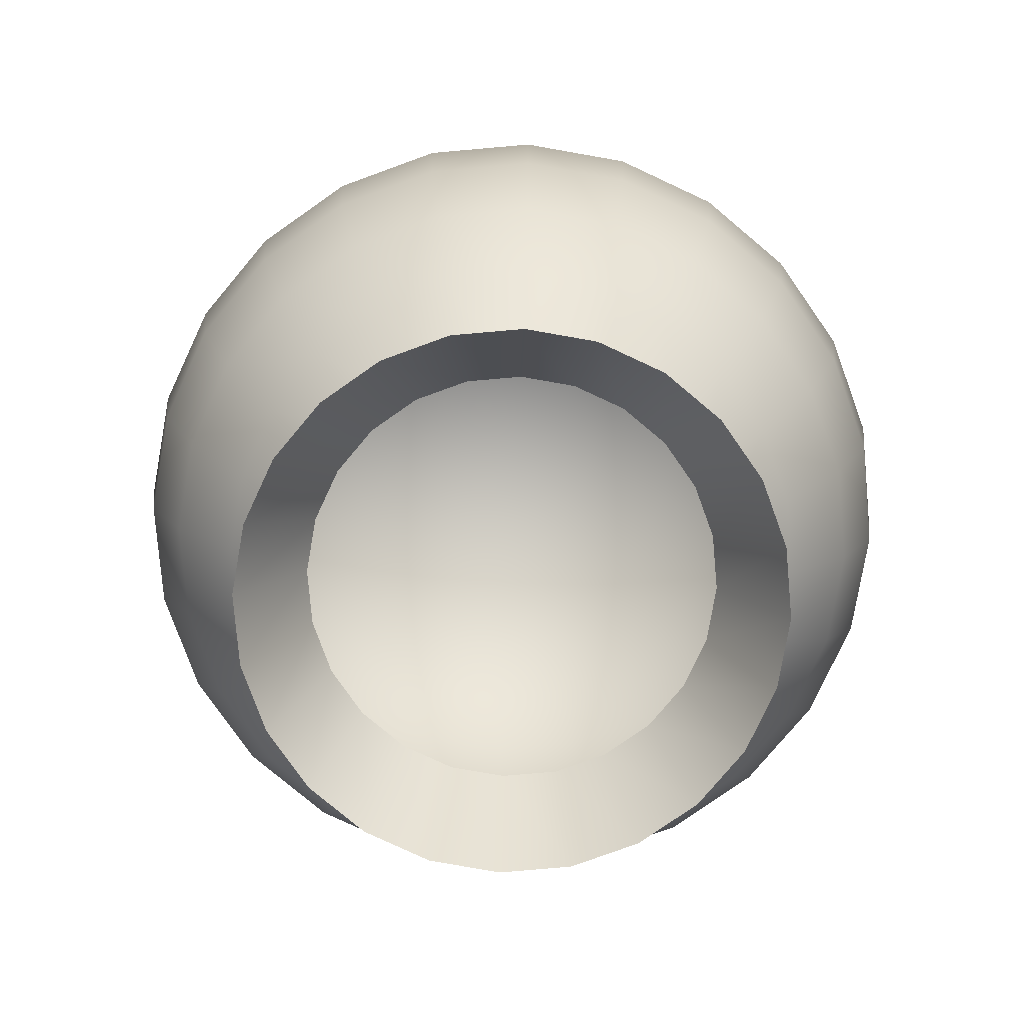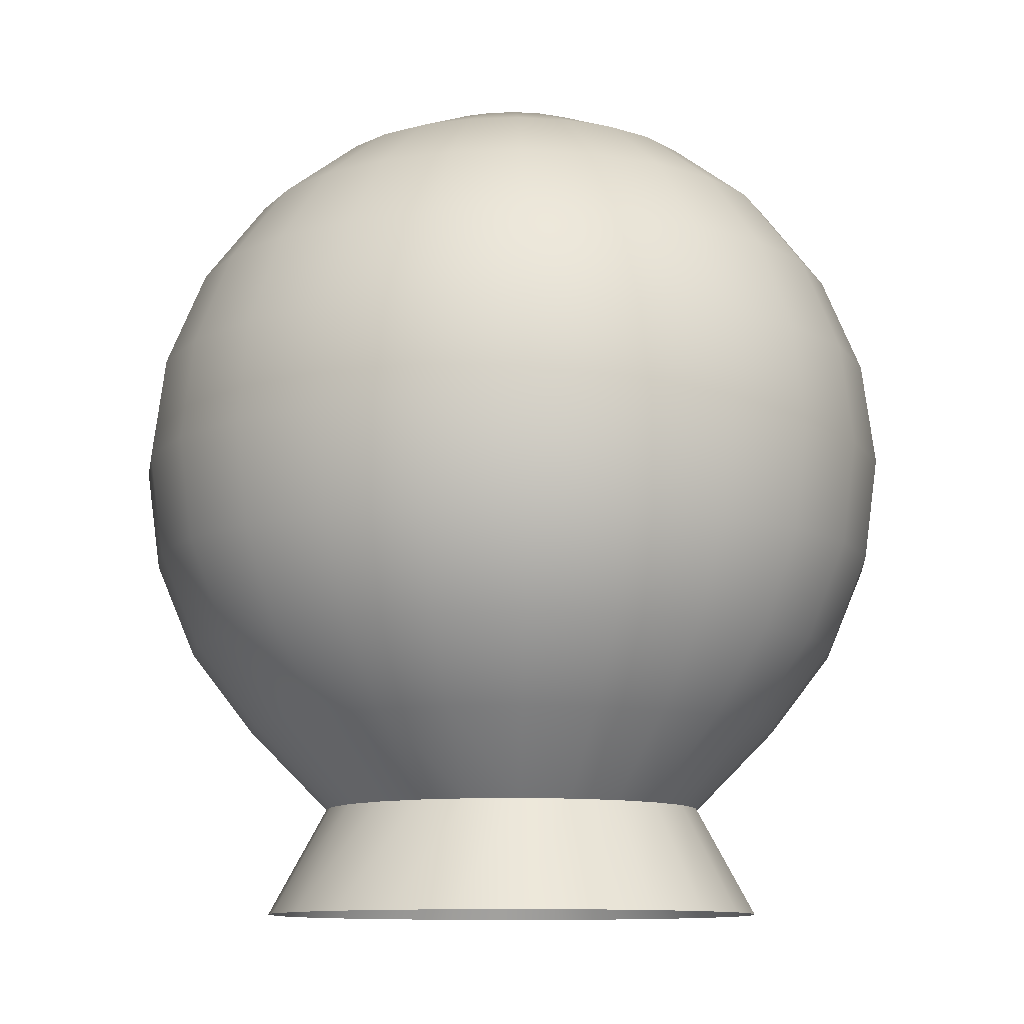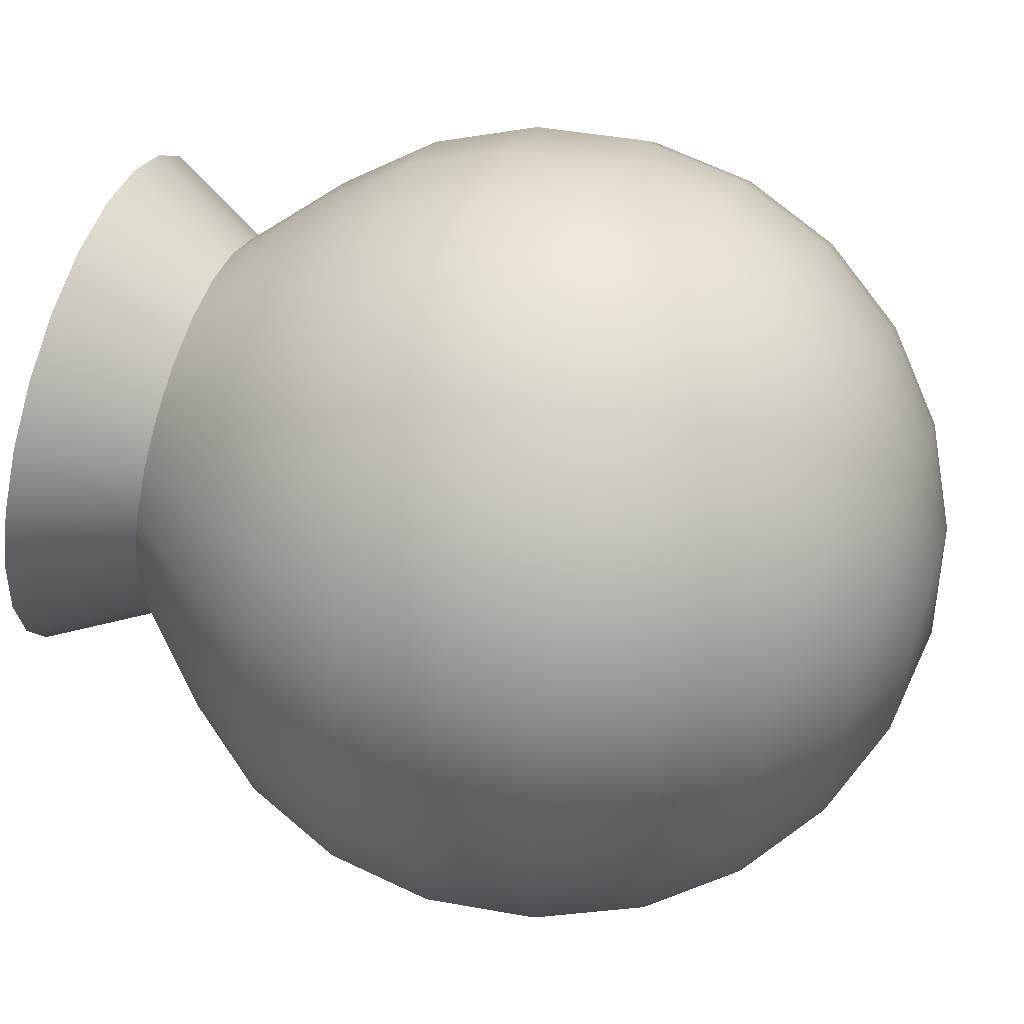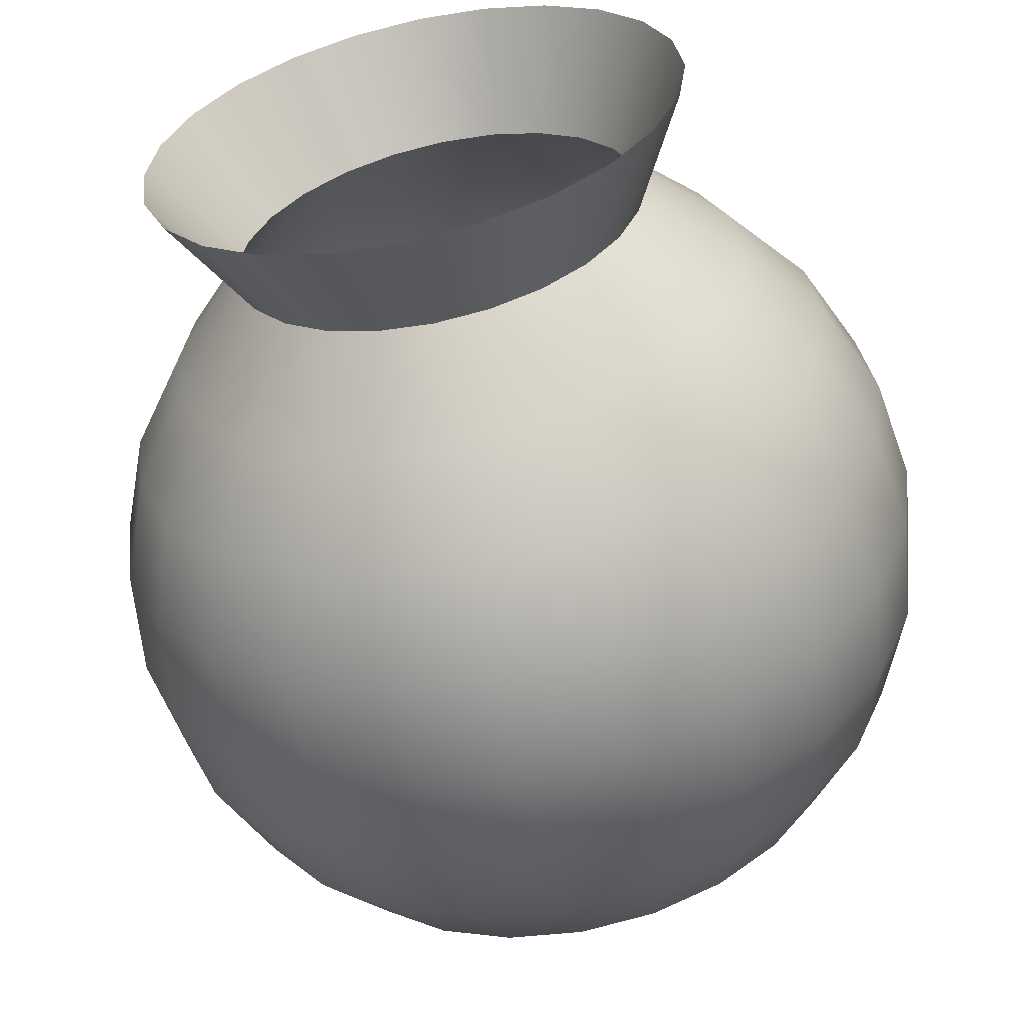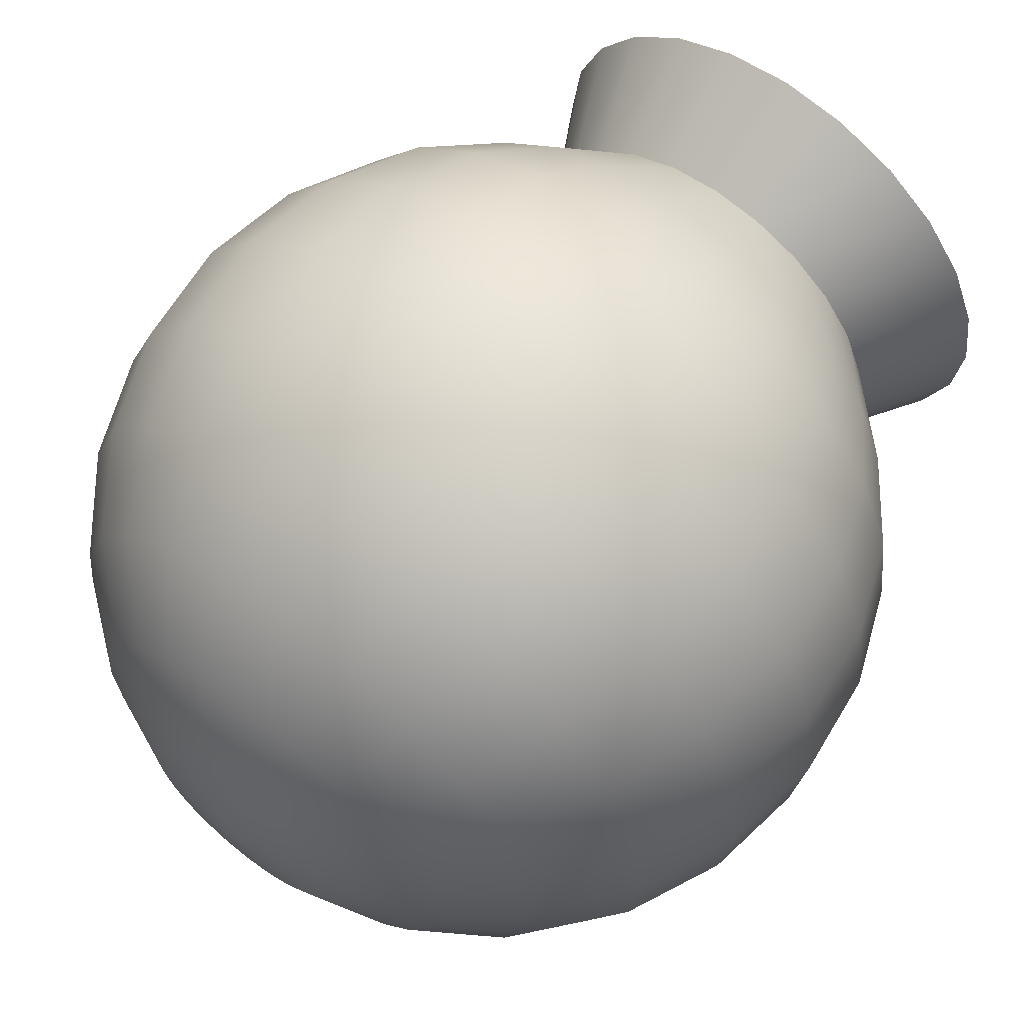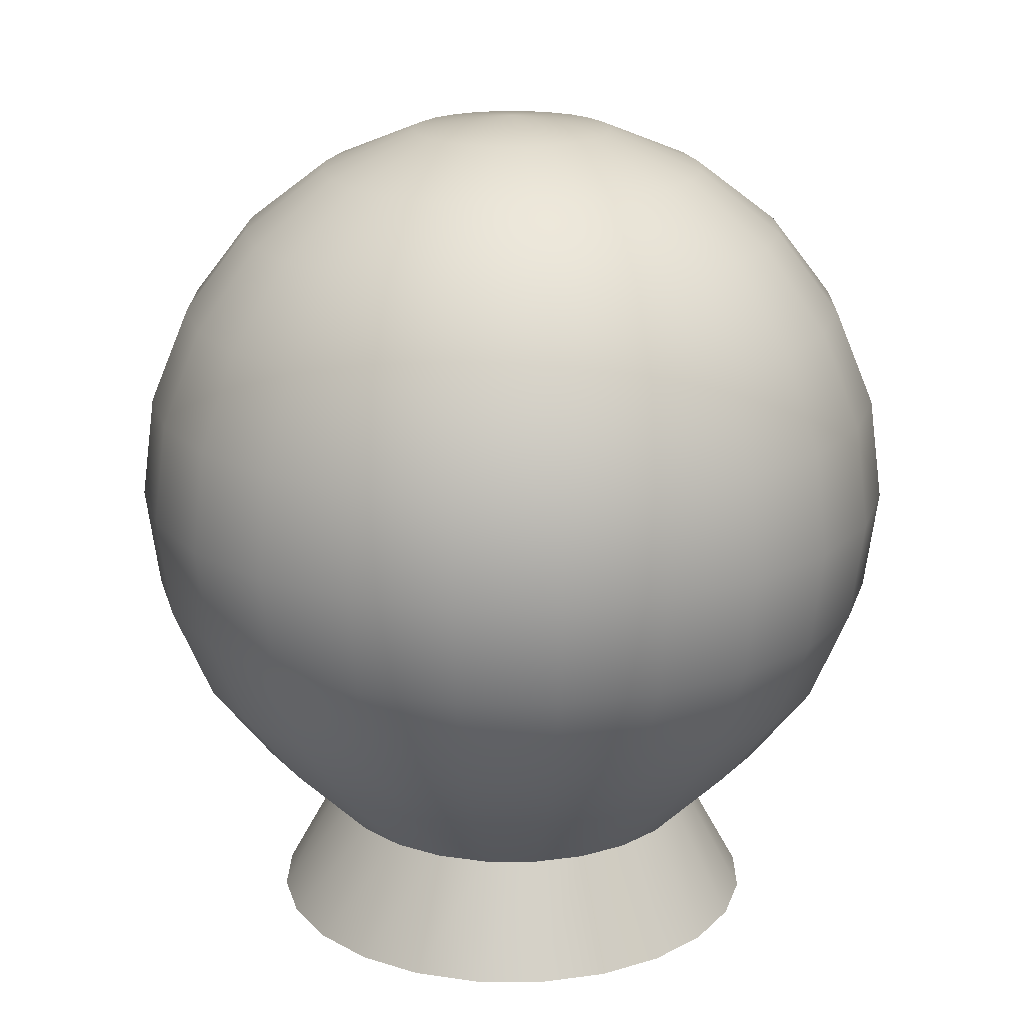
<metadata>
{"format":"obj","ext":"obj","renderer":"f3d","projection":"perspective","resolution":1024,"background":"white","views":[{"elev":-78.4,"azim":57.5,"up":"+Y"},{"elev":-10.4,"azim":147.9,"up":"+Y"},{"elev":60.2,"azim":108.3,"up":"+Z"},{"elev":-58.5,"azim":12.4,"up":"+Z"},{"elev":62.8,"azim":-141.7,"up":"+Z"},{"elev":19.1,"azim":-111.9,"up":"+Y"}]}
</metadata>
<code>
o Squishy_Ball_Sphere.003
v 0 3.104 10.91
v 0 2.795 10.5
v 0.1304 3.299 11.39
v 0.252 3.104 10.94
v 0.3564 2.795 10.55
v 0.4365 2.391 10.25
v 0.4868 1.922 10.06
v 0.504 1.418 9.999
v 0.4868 0.9137 10.06
v 0.4365 0.4441 10.25
v 0.3564 0.0408 10.55
v 0.252 -0.3692 10.94
v 0.252 3.299 11.44
v 0.4868 3.104 11.04
v 0.6884 2.795 10.69
v 0.8432 2.391 10.42
v 0.9404 1.922 10.25
v 0.9736 1.418 10.19
v 0.9404 0.9137 10.25
v 0.8432 0.4441 10.42
v 0.6884 0.0408 10.69
v 0.4868 -0.3692 11.04
v 0.3564 3.299 11.52
v 0.6884 3.104 11.19
v 0.9736 2.795 10.91
v 1.192 2.391 10.69
v 1.33 1.922 10.55
v 1.377 1.418 10.5
v 1.33 0.9137 10.55
v 1.192 0.4441 10.69
v 0.9736 0.0408 10.91
v 0.6884 -0.3692 11.19
v 0.4365 3.299 11.63
v 0.8432 3.104 11.39
v 1.192 2.795 11.19
v 1.46 2.391 11.04
v 1.629 1.922 10.94
v 1.686 1.418 10.91
v 1.629 0.9137 10.94
v 1.46 0.4441 11.04
v 1.192 0.0408 11.19
v 0.8432 -0.3692 11.39
v 0.4868 3.299 11.75
v 0.9404 3.104 11.63
v 1.33 2.795 11.52
v 1.629 2.391 11.44
v 1.817 1.922 11.39
v 1.881 1.418 11.38
v 1.817 0.9137 11.39
v 1.629 0.4441 11.44
v 1.33 0.0408 11.52
v 0.9404 -0.3692 11.63
v 0.504 3.299 11.88
v 0.9736 3.104 11.88
v 1.377 2.795 11.88
v 1.686 2.391 11.88
v 1.881 1.922 11.88
v 1.947 1.418 11.88
v 1.881 0.9137 11.88
v 1.686 0.4441 11.88
v 1.377 0.0408 11.88
v 0.9736 -0.3692 11.88
v 0.4868 3.299 12.01
v 0.9404 3.104 12.13
v 1.33 2.795 12.24
v 1.629 2.391 12.32
v 1.817 1.922 12.37
v 1.881 1.418 12.38
v 1.817 0.9137 12.37
v 1.629 0.4441 12.32
v 1.33 0.0408 12.24
v 0.9404 -0.3692 12.13
v 0.4365 3.299 12.13
v 0.8432 3.104 12.37
v 1.192 2.795 12.57
v 1.46 2.391 12.72
v 1.629 1.922 12.82
v 1.686 1.418 12.85
v 1.629 0.9137 12.82
v 1.46 0.4441 12.72
v 1.192 0.0408 12.57
v 0.8432 -0.3692 12.37
v 0.3564 3.299 12.24
v 0.6884 3.104 12.57
v 0.9736 2.795 12.85
v 1.192 2.391 13.07
v 1.33 1.922 13.21
v 1.377 1.418 13.26
v 1.33 0.9137 13.21
v 1.192 0.4441 13.07
v 0.9736 0.0408 12.85
v 0.6884 -0.3692 12.57
v 0.252 3.299 12.32
v 0.4868 3.104 12.72
v 0.6884 2.795 13.07
v 0.8432 2.391 13.34
v 0.9404 1.922 13.51
v 0.9736 1.418 13.57
v 0.9404 0.9137 13.51
v 0.8432 0.4441 13.34
v 0.6884 0.0408 13.07
v 0.4868 -0.3692 12.72
v 0.1304 3.299 12.37
v 0.252 3.104 12.82
v 0.3564 2.795 13.21
v 0.4365 2.391 13.51
v 0.4868 1.922 13.7
v 0.504 1.418 13.76
v 0.4868 0.9137 13.7
v 0.4365 0.4441 13.51
v 0.3564 0.0408 13.21
v 0.252 -0.3692 12.82
v 0 3.299 12.38
v -0 3.104 12.85
v 0 2.795 13.26
v 0 2.391 13.57
v 0 1.922 13.76
v -0 1.418 13.83
v 0 0.9137 13.76
v 0 0.4441 13.57
v 0 0.0408 13.26
v 0 -0.3692 12.85
v -0.1304 3.299 12.37
v -0.252 3.104 12.82
v -0.3564 2.795 13.21
v -0.4365 2.391 13.51
v -0.4868 1.922 13.7
v -0.504 1.418 13.76
v -0.4868 0.9137 13.7
v -0.4365 0.4441 13.51
v -0.3564 0.0408 13.21
v -0.252 -0.3692 12.82
v -0.252 3.299 12.32
v -0.4868 3.104 12.72
v -0.6884 2.795 13.07
v -0.8432 2.391 13.34
v -0.9404 1.922 13.51
v -0.9736 1.418 13.57
v -0.9404 0.9137 13.51
v -0.8432 0.4441 13.34
v -0.6884 0.0408 13.07
v -0.4868 -0.3692 12.72
v -0 3.365 11.88
v -0.3564 3.299 12.24
v -0.6884 3.104 12.57
v -0.9736 2.795 12.85
v -1.192 2.391 13.07
v -1.33 1.922 13.21
v -1.377 1.418 13.26
v -1.33 0.9137 13.21
v -1.192 0.4441 13.07
v -0.9736 0.0408 12.85
v -0.6884 -0.3692 12.57
v -0.4365 3.299 12.13
v -0.8432 3.104 12.37
v -1.192 2.795 12.57
v -1.46 2.391 12.72
v -1.629 1.922 12.82
v -1.686 1.418 12.85
v -1.629 0.9137 12.82
v -1.46 0.4441 12.72
v -1.192 0.0408 12.57
v -0.8432 -0.3692 12.37
v -0.4868 3.299 12.01
v -0.9404 3.104 12.13
v -1.33 2.795 12.24
v -1.629 2.391 12.32
v -1.817 1.922 12.37
v -1.881 1.418 12.38
v -1.817 0.9137 12.37
v -1.629 0.4441 12.32
v -1.33 0.0408 12.24
v -0.9404 -0.3692 12.13
v -0.504 3.299 11.88
v -0.9736 3.104 11.88
v -1.377 2.795 11.88
v -1.686 2.391 11.88
v -1.881 1.922 11.88
v -1.947 1.418 11.88
v -1.881 0.9137 11.88
v -1.686 0.4441 11.88
v -1.377 0.0408 11.88
v -0.9736 -0.3692 11.88
v -0.4868 3.299 11.75
v -0.9404 3.104 11.63
v -1.33 2.795 11.52
v -1.629 2.391 11.44
v -1.817 1.922 11.39
v -1.881 1.418 11.38
v -1.817 0.9137 11.39
v -1.629 0.4441 11.44
v -1.33 0.0408 11.52
v -0.9404 -0.3692 11.63
v -0.4365 3.299 11.63
v -0.8432 3.104 11.39
v -1.192 2.795 11.19
v -1.46 2.391 11.04
v -1.629 1.922 10.94
v -1.686 1.418 10.91
v -1.629 0.9137 10.94
v -1.46 0.4441 11.04
v -1.192 0.0408 11.19
v -0.8432 -0.3692 11.39
v -0.3564 3.299 11.52
v -0.6884 3.104 11.19
v -0.9736 2.795 10.91
v -1.192 2.391 10.69
v -1.33 1.922 10.55
v -1.377 1.418 10.5
v -1.33 0.9137 10.55
v -1.192 0.4441 10.69
v -0.9736 0.0408 10.91
v -0.6884 -0.3692 11.19
v -0.252 3.299 11.44
v -0.4868 3.104 11.04
v -0.6884 2.795 10.69
v -0.8432 2.391 10.42
v -0.9404 1.922 10.25
v -0.9736 1.418 10.19
v -0.9404 0.9137 10.25
v -0.8432 0.4441 10.42
v -0.6884 0.0408 10.69
v -0.4868 -0.3692 11.04
v -0.1304 3.299 11.39
v -0.252 3.104 10.94
v -0.3564 2.795 10.55
v -0.4365 2.391 10.25
v -0.4868 1.922 10.06
v -0.504 1.418 9.999
v -0.4868 0.9137 10.06
v -0.4365 0.4441 10.25
v -0.3564 0.0408 10.55
v -0.252 -0.3692 10.94
v -0 3.299 11.38
v -0 2.391 10.19
v -0 1.922 9.999
v 0 1.418 9.932
v -0 0.9137 9.999
v -0 0.4441 10.19
v 0 0.0408 10.5
v 0 -0.3692 10.91
v 0.3284 -0.9113 10.65
v 0.6345 -0.9113 10.78
v 0.8973 -0.9113 10.98
v 1.099 -0.9113 11.24
v 1.226 -0.9113 11.55
v 1.269 -0.9113 11.88
v 1.226 -0.9113 12.21
v 1.099 -0.9113 12.51
v 0.8973 -0.9113 12.78
v 0.6345 -0.9113 12.98
v 0.3284 -0.9113 13.11
v 0 -0.9113 13.15
v -0.3284 -0.9113 13.11
v -0.6345 -0.9113 12.98
v -0.8973 -0.9113 12.78
v -1.099 -0.9113 12.51
v -1.226 -0.9113 12.21
v -1.269 -0.9113 11.88
v -1.226 -0.9113 11.55
v -1.099 -0.9113 11.24
v -0.8973 -0.9113 10.98
v -0.6345 -0.9113 10.78
v -0.3284 -0.9113 10.65
v -0 -0.9113 10.61
f 1 234 3 4
f 240 239 10 11
f 237 236 7 8
f 2 1 4 5
f 241 240 11 12
f 238 237 8 9
f 235 2 5 6
f 234 143 3
f 239 238 9 10
f 236 235 6 7
f 9 8 18 19
f 6 5 15 16
f 3 143 13
f 10 9 19 20
f 7 6 16 17
f 4 3 13 14
f 11 10 20 21
f 8 7 17 18
f 5 4 14 15
f 12 11 21 22
f 21 20 30 31
f 18 17 27 28
f 15 14 24 25
f 22 21 31 32
f 19 18 28 29
f 16 15 25 26
f 13 143 23
f 20 19 29 30
f 17 16 26 27
f 14 13 23 24
f 23 143 33
f 30 29 39 40
f 27 26 36 37
f 24 23 33 34
f 31 30 40 41
f 28 27 37 38
f 25 24 34 35
f 32 31 41 42
f 29 28 38 39
f 26 25 35 36
f 42 41 51 52
f 39 38 48 49
f 36 35 45 46
f 33 143 43
f 40 39 49 50
f 37 36 46 47
f 34 33 43 44
f 41 40 50 51
f 38 37 47 48
f 35 34 44 45
f 44 43 53 54
f 51 50 60 61
f 48 47 57 58
f 45 44 54 55
f 52 51 61 62
f 49 48 58 59
f 46 45 55 56
f 43 143 53
f 50 49 59 60
f 47 46 56 57
f 53 143 63
f 60 59 69 70
f 57 56 66 67
f 54 53 63 64
f 61 60 70 71
f 58 57 67 68
f 55 54 64 65
f 62 61 71 72
f 59 58 68 69
f 56 55 65 66
f 65 64 74 75
f 72 71 81 82
f 69 68 78 79
f 66 65 75 76
f 63 143 73
f 70 69 79 80
f 67 66 76 77
f 64 63 73 74
f 71 70 80 81
f 68 67 77 78
f 74 73 83 84
f 81 80 90 91
f 78 77 87 88
f 75 74 84 85
f 82 81 91 92
f 79 78 88 89
f 76 75 85 86
f 73 143 83
f 80 79 89 90
f 77 76 86 87
f 86 85 95 96
f 83 143 93
f 90 89 99 100
f 87 86 96 97
f 84 83 93 94
f 91 90 100 101
f 88 87 97 98
f 85 84 94 95
f 92 91 101 102
f 89 88 98 99
f 95 94 104 105
f 102 101 111 112
f 99 98 108 109
f 96 95 105 106
f 93 143 103
f 100 99 109 110
f 97 96 106 107
f 94 93 103 104
f 101 100 110 111
f 98 97 107 108
f 107 106 116 117
f 104 103 113 114
f 111 110 120 121
f 108 107 117 118
f 105 104 114 115
f 112 111 121 122
f 109 108 118 119
f 106 105 115 116
f 103 143 113
f 110 109 119 120
f 116 115 125 126
f 122 132 254 253
f 113 143 123
f 120 119 129 130
f 117 116 126 127
f 132 142 255 254
f 114 113 123 124
f 121 120 130 131
f 118 117 127 128
f 115 114 124 125
f 122 121 131 132
f 119 118 128 129
f 128 127 137 138
f 125 124 134 135
f 132 131 141 142
f 129 128 138 139
f 126 125 135 136
f 112 122 253 252
f 123 143 133
f 130 129 139 140
f 127 126 136 137
f 203 213 262 261
f 124 123 133 134
f 131 130 140 141
f 137 136 147 148
f 42 52 246 245
f 134 133 144 145
f 141 140 151 152
f 138 137 148 149
f 135 134 145 146
f 142 141 152 153
f 139 138 149 150
f 136 135 146 147
f 233 241 265 264
f 133 143 144
f 140 139 150 151
f 150 149 159 160
f 147 146 156 157
f 163 173 258 257
f 144 143 154
f 151 150 160 161
f 148 147 157 158
f 62 72 248 247
f 145 144 154 155
f 152 151 161 162
f 149 148 158 159
f 146 145 155 156
f 153 152 162 163
f 159 158 168 169
f 156 155 165 166
f 163 162 172 173
f 160 159 169 170
f 157 156 166 167
f 72 82 249 248
f 154 143 164
f 161 160 170 171
f 158 157 167 168
f 52 62 247 246
f 155 154 164 165
f 162 161 171 172
f 171 170 180 181
f 168 167 177 178
f 142 153 256 255
f 165 164 174 175
f 172 171 181 182
f 169 168 178 179
f 166 165 175 176
f 173 172 182 183
f 170 169 179 180
f 167 166 176 177
f 183 193 260 259
f 164 143 174
f 180 179 189 190
f 177 176 186 187
f 193 203 261 260
f 174 143 184
f 181 180 190 191
f 178 177 187 188
f 241 12 242 265
f 175 174 184 185
f 182 181 191 192
f 179 178 188 189
f 176 175 185 186
f 183 182 192 193
f 192 191 201 202
f 189 188 198 199
f 186 185 195 196
f 193 192 202 203
f 190 189 199 200
f 187 186 196 197
f 92 102 251 250
f 184 143 194
f 191 190 200 201
f 188 187 197 198
f 32 42 245 244
f 185 184 194 195
f 194 143 204
f 201 200 210 211
f 198 197 207 208
f 173 183 259 258
f 195 194 204 205
f 202 201 211 212
f 199 198 208 209
f 196 195 205 206
f 203 202 212 213
f 200 199 209 210
f 197 196 206 207
f 213 223 263 262
f 213 212 222 223
f 210 209 219 220
f 207 206 216 217
f 82 92 250 249
f 204 143 214
f 211 210 220 221
f 208 207 217 218
f 102 112 252 251
f 205 204 214 215
f 212 211 221 222
f 209 208 218 219
f 206 205 215 216
f 215 214 224 225
f 222 221 231 232
f 219 218 228 229
f 216 215 225 226
f 223 222 232 233
f 220 219 229 230
f 217 216 226 227
f 223 233 264 263
f 214 143 224
f 221 220 230 231
f 218 217 227 228
f 12 22 243 242
f 153 163 257 256
f 224 143 234
f 231 230 238 239
f 228 227 235 236
f 22 32 244 243
f 225 224 234 1
f 232 231 239 240
f 229 228 236 237
f 226 225 1 2
f 233 232 240 241
f 230 229 237 238
f 227 226 2 235

</code>
